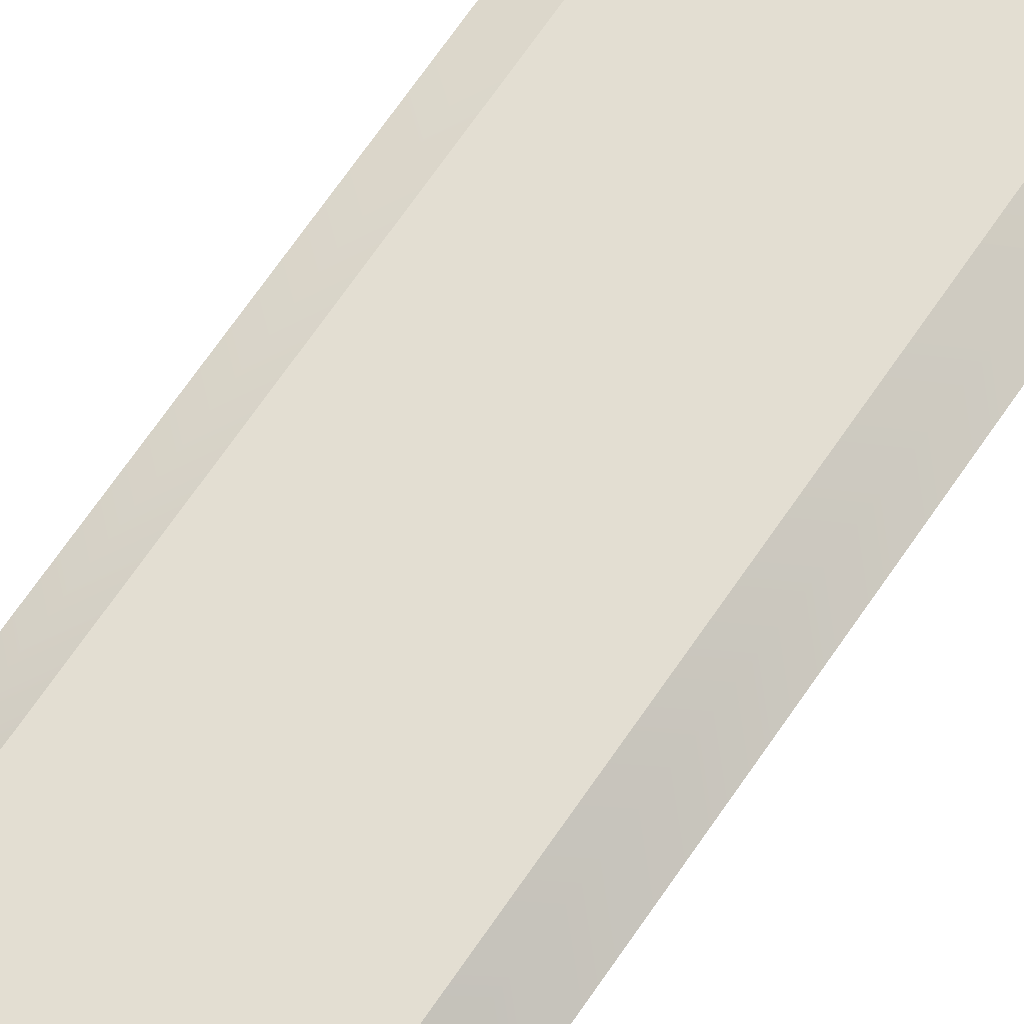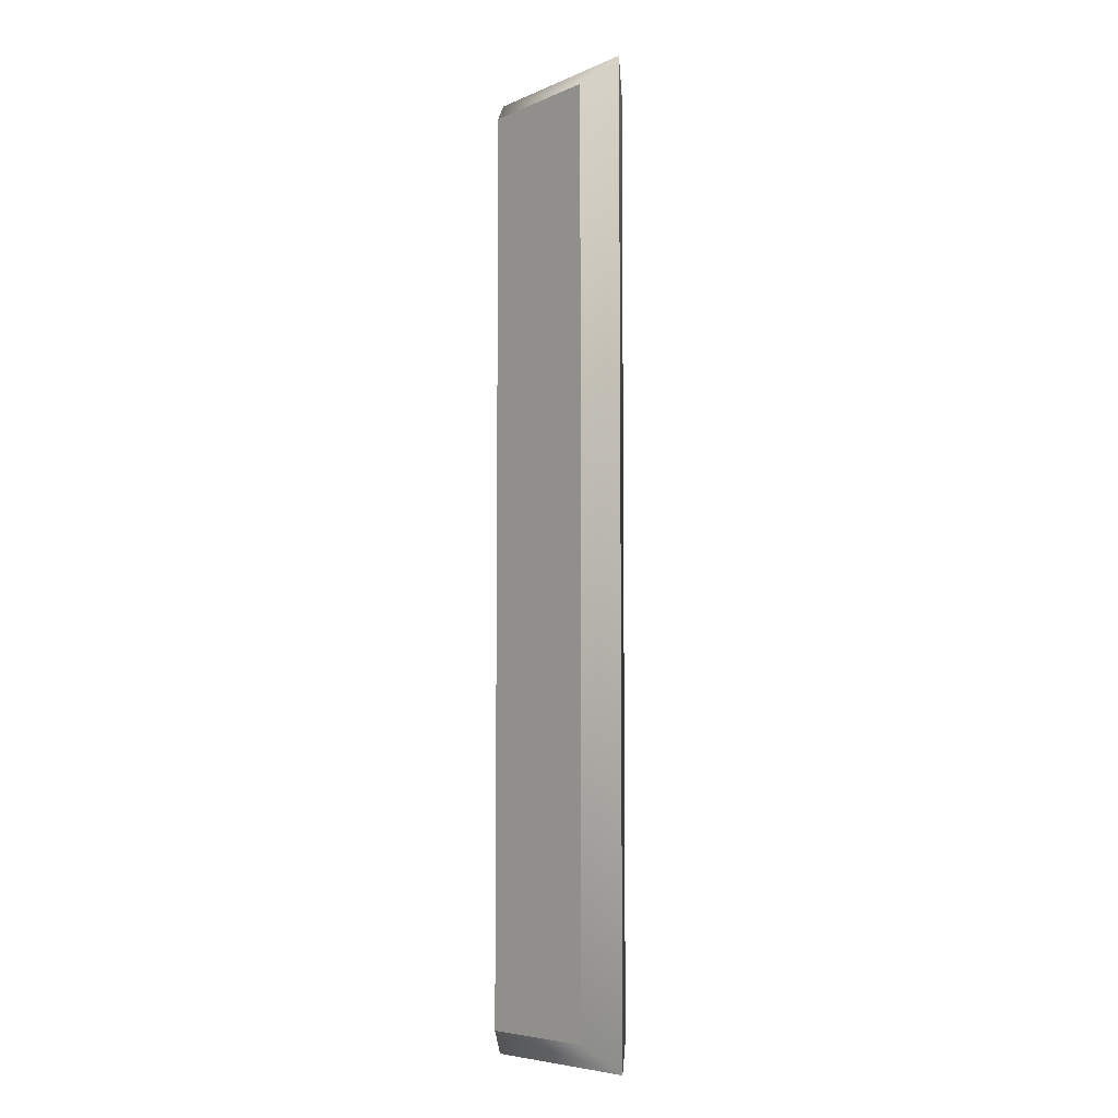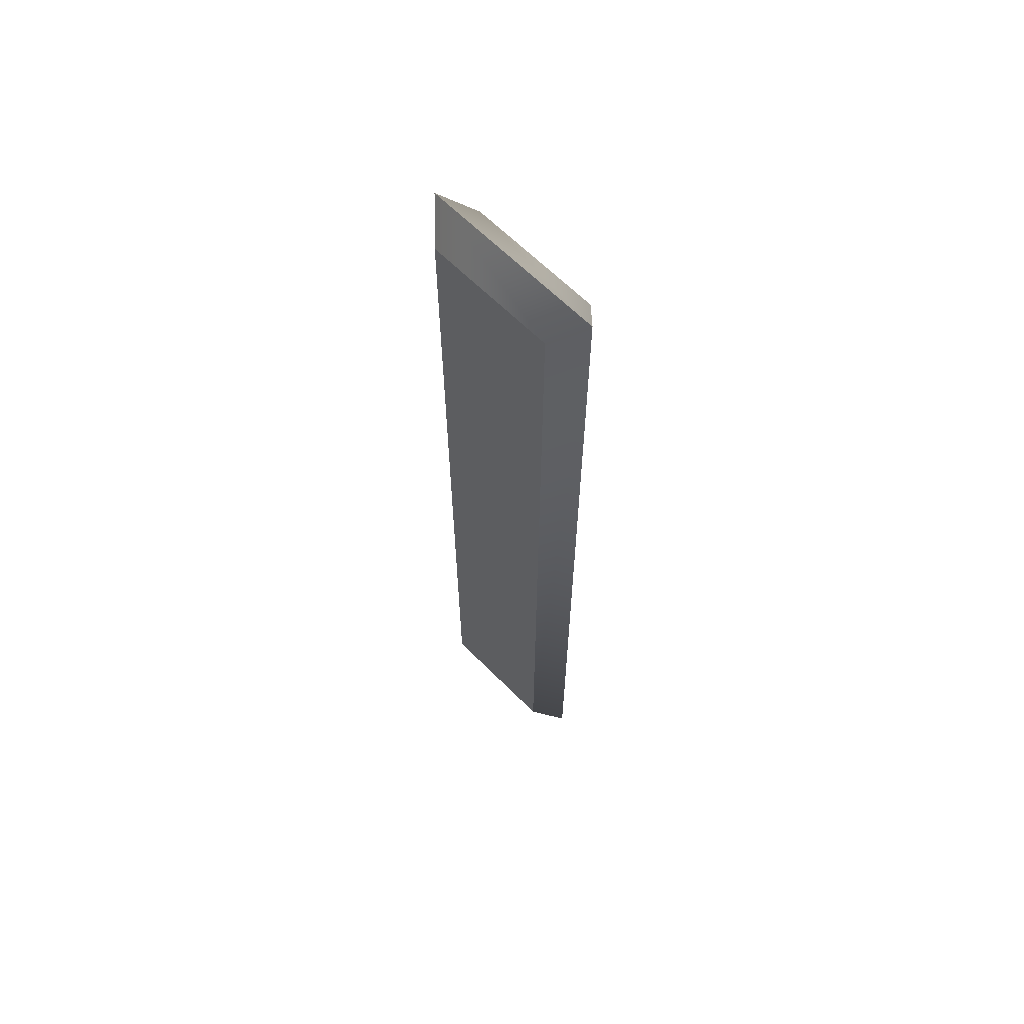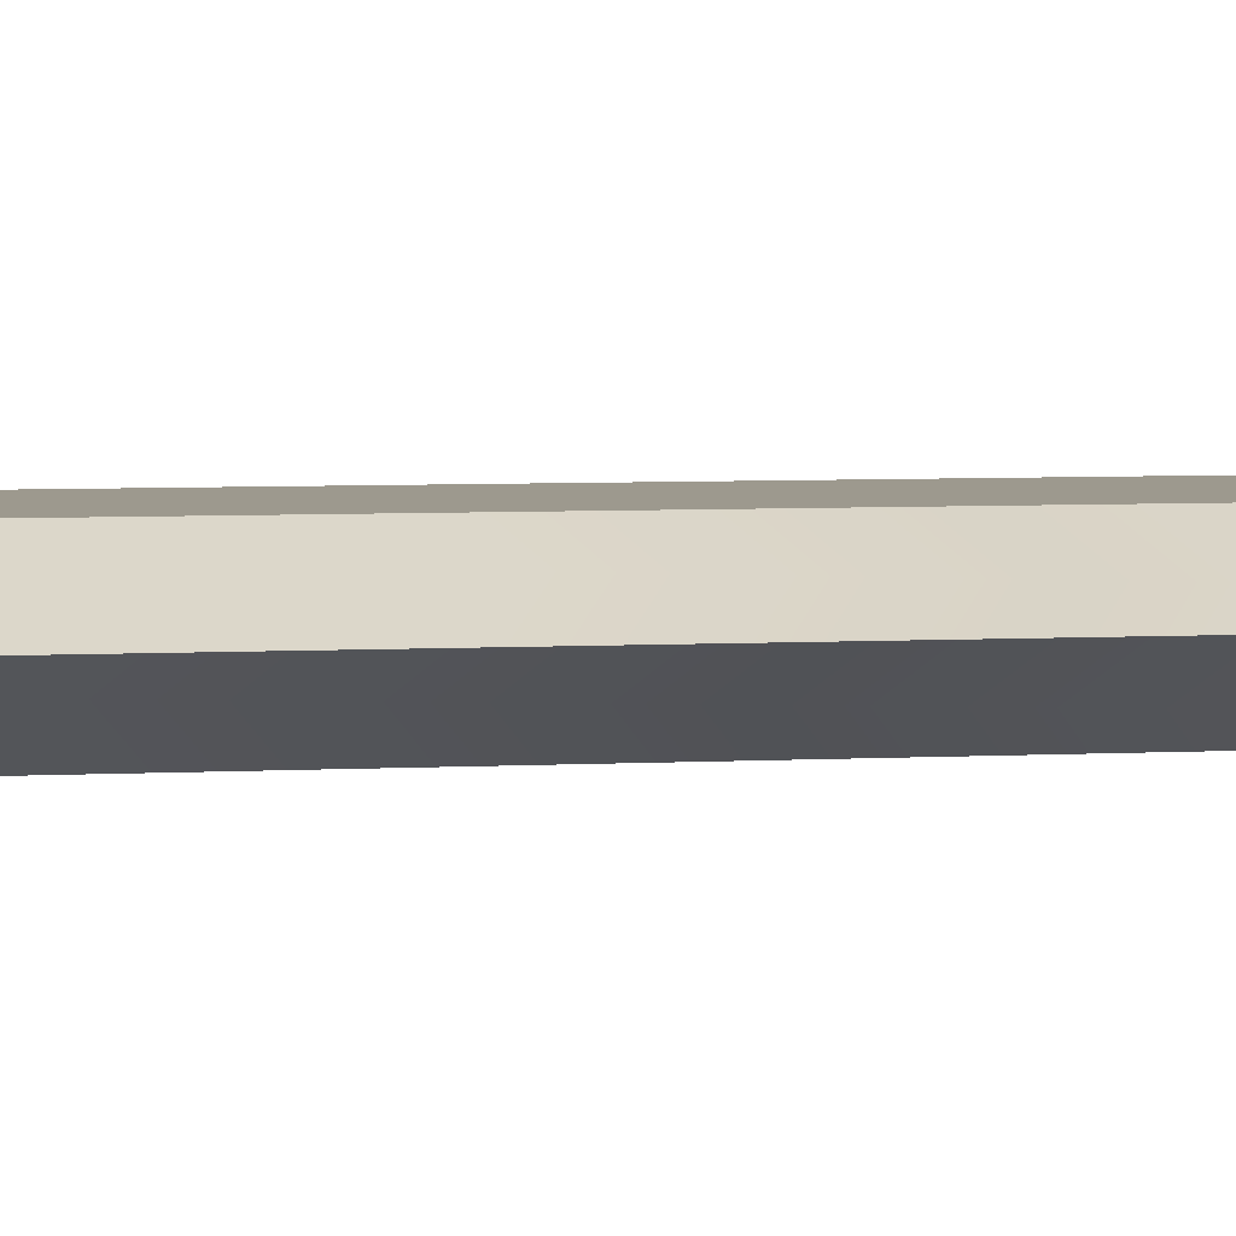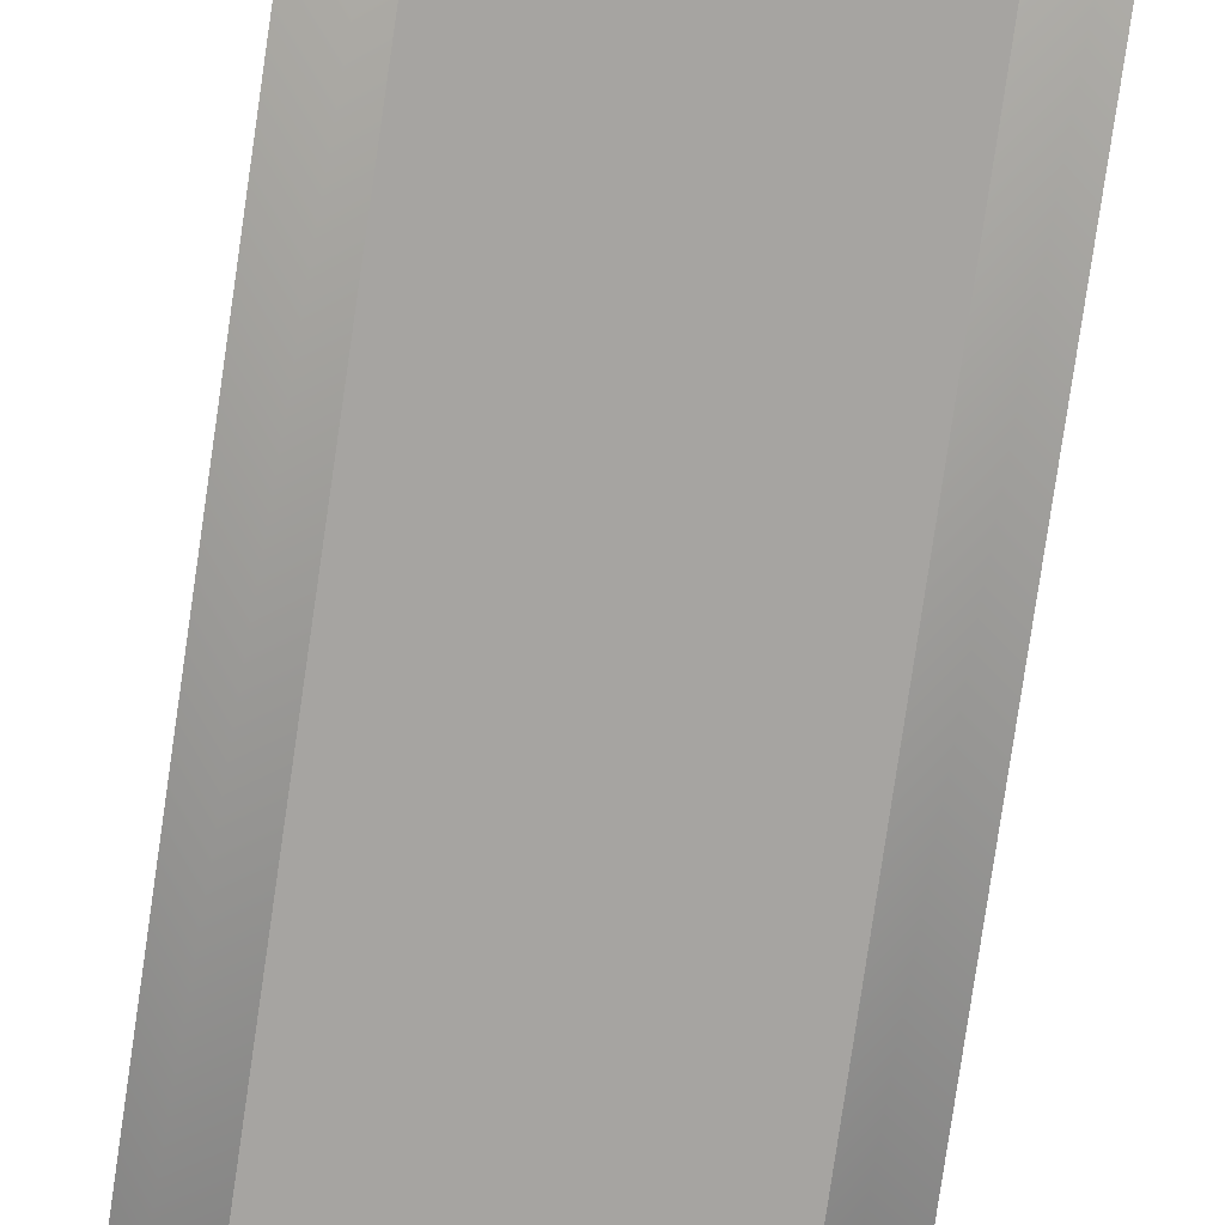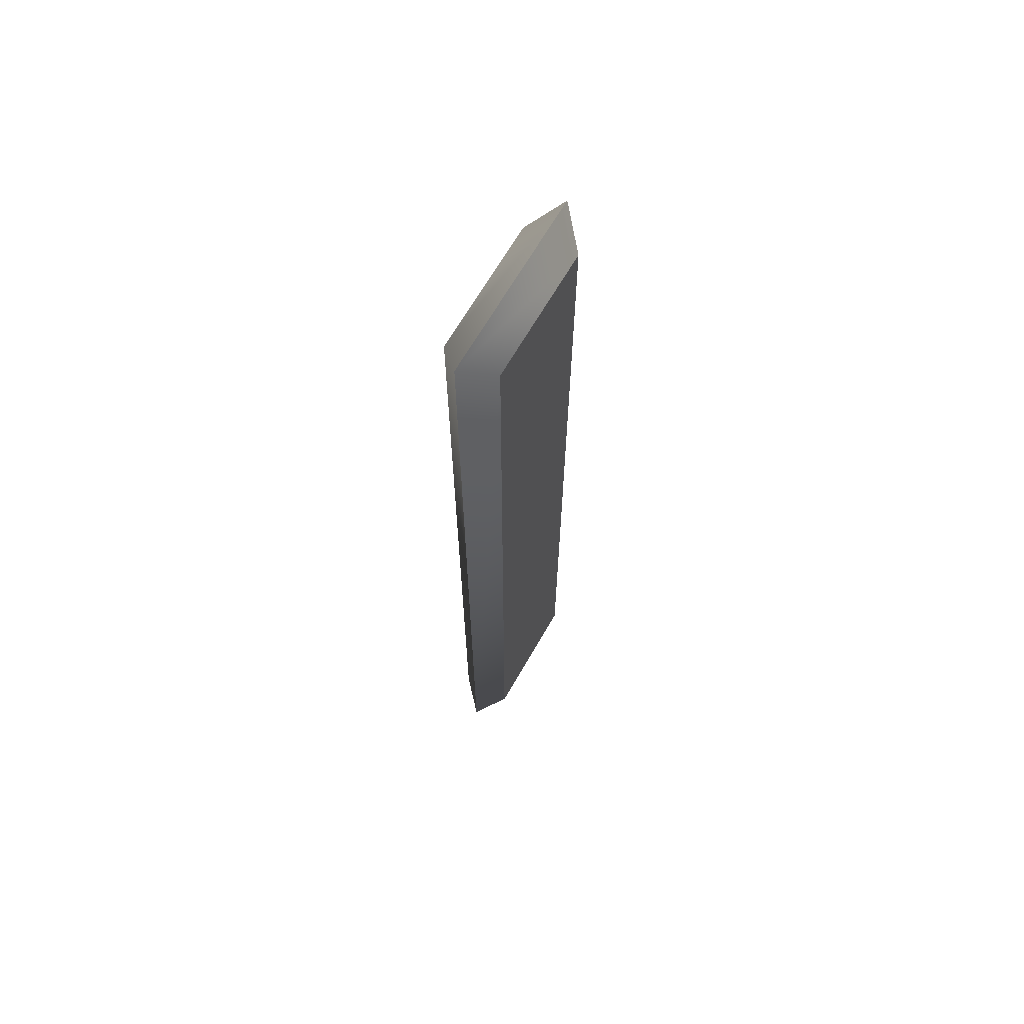
<metadata>
{"format":"obj","ext":"obj","renderer":"f3d","projection":"perspective","resolution":1024,"background":"white","views":[{"elev":67.5,"azim":-145.9,"up":"+Z"},{"elev":-6.5,"azim":-129.0,"up":"+Y"},{"elev":64.4,"azim":-134.8,"up":"+Y"},{"elev":3.4,"azim":74.9,"up":"+Z"},{"elev":-73.5,"azim":171.9,"up":"+Z"},{"elev":67.3,"azim":120.0,"up":"+Y"}]}
</metadata>
<code>
o Text.001
v 0.0202 -0 0.002
v 0.03 0.0682 0.002
v 0.0202 0.0682 0.002
v 0.03 -0 0.002
v 0.03 0.0682 -0.002
v 0.0202 0 -0.002
v 0.0202 0.0682 -0.002
v 0.03 0 -0.002
v 0.0182 -0.002 -0
v 0.0182 0.0702 0
v 0.0202 0 -0.002
v 0.032 0.0702 0
v 0.0202 0.0682 -0.002
v 0.032 -0.002 -0
v 0.03 0.0682 -0.002
v 0.03 0 -0.002
v 0.0202 -0 0.002
v 0.0202 0.0682 0.002
v 0.0182 -0.002 -0
v 0.03 0.0682 0.002
v 0.0182 0.0702 0
v 0.03 -0 0.002
v 0.032 0.0702 0
v 0.032 -0.002 -0
f 1 2 3
f 1 4 2
f 5 6 7
f 8 6 5
f 9 10 11
f 10 12 13
f 12 14 15
f 14 9 16
f 17 18 19
f 18 20 21
f 20 22 23
f 22 17 24
f 10 13 11
f 12 15 13
f 14 16 15
f 9 11 16
f 18 21 19
f 20 23 21
f 22 24 23
f 17 19 24

</code>
